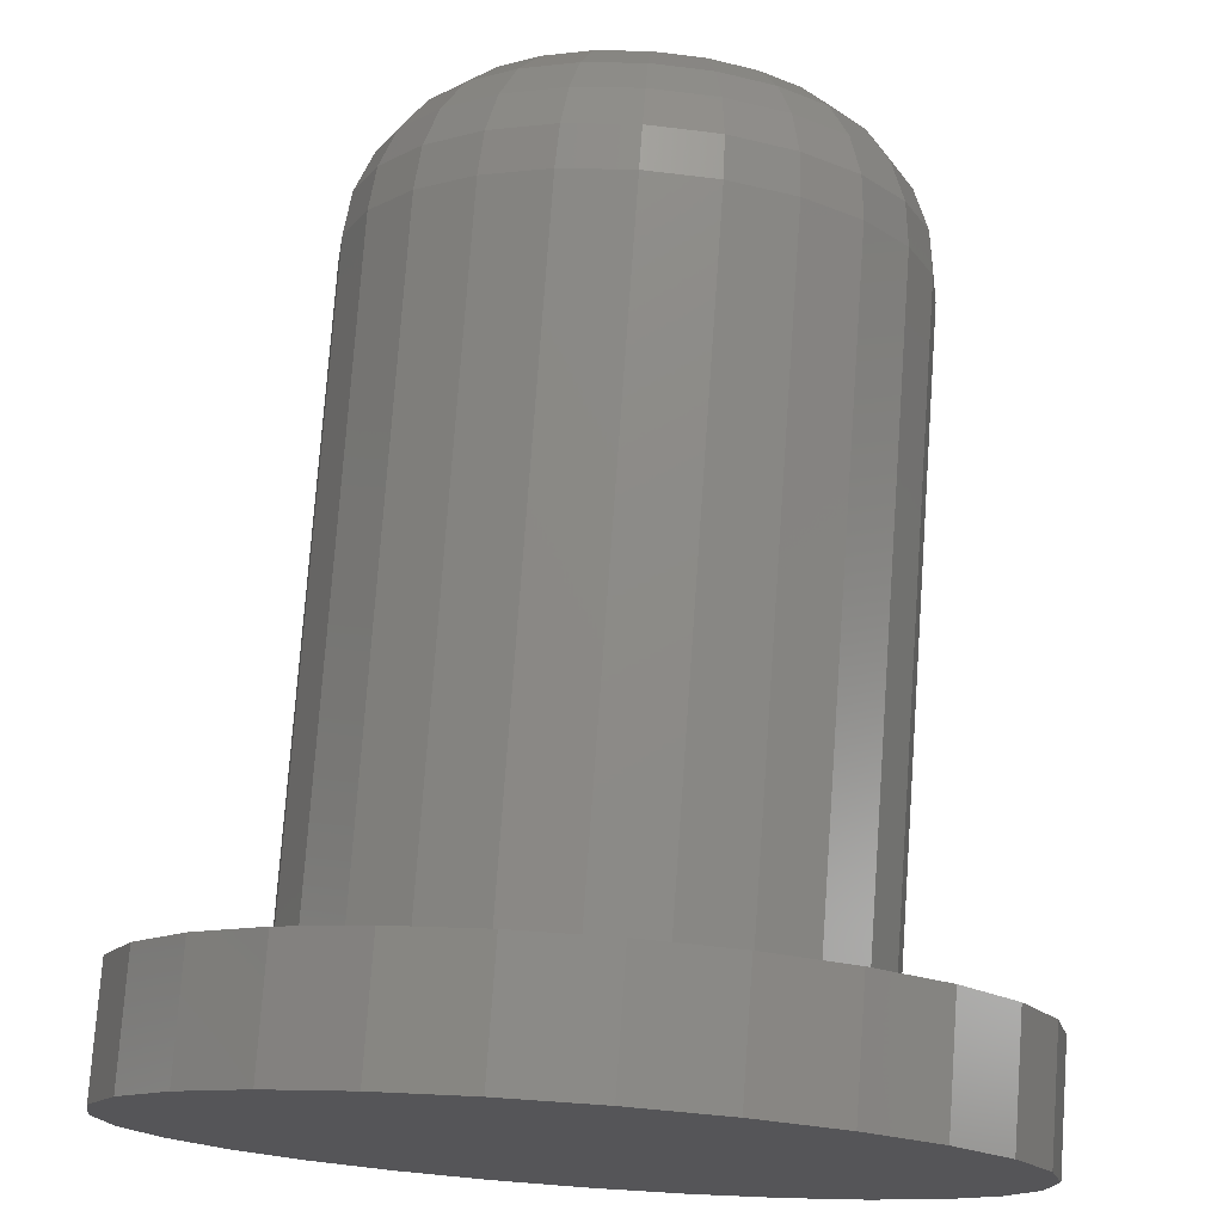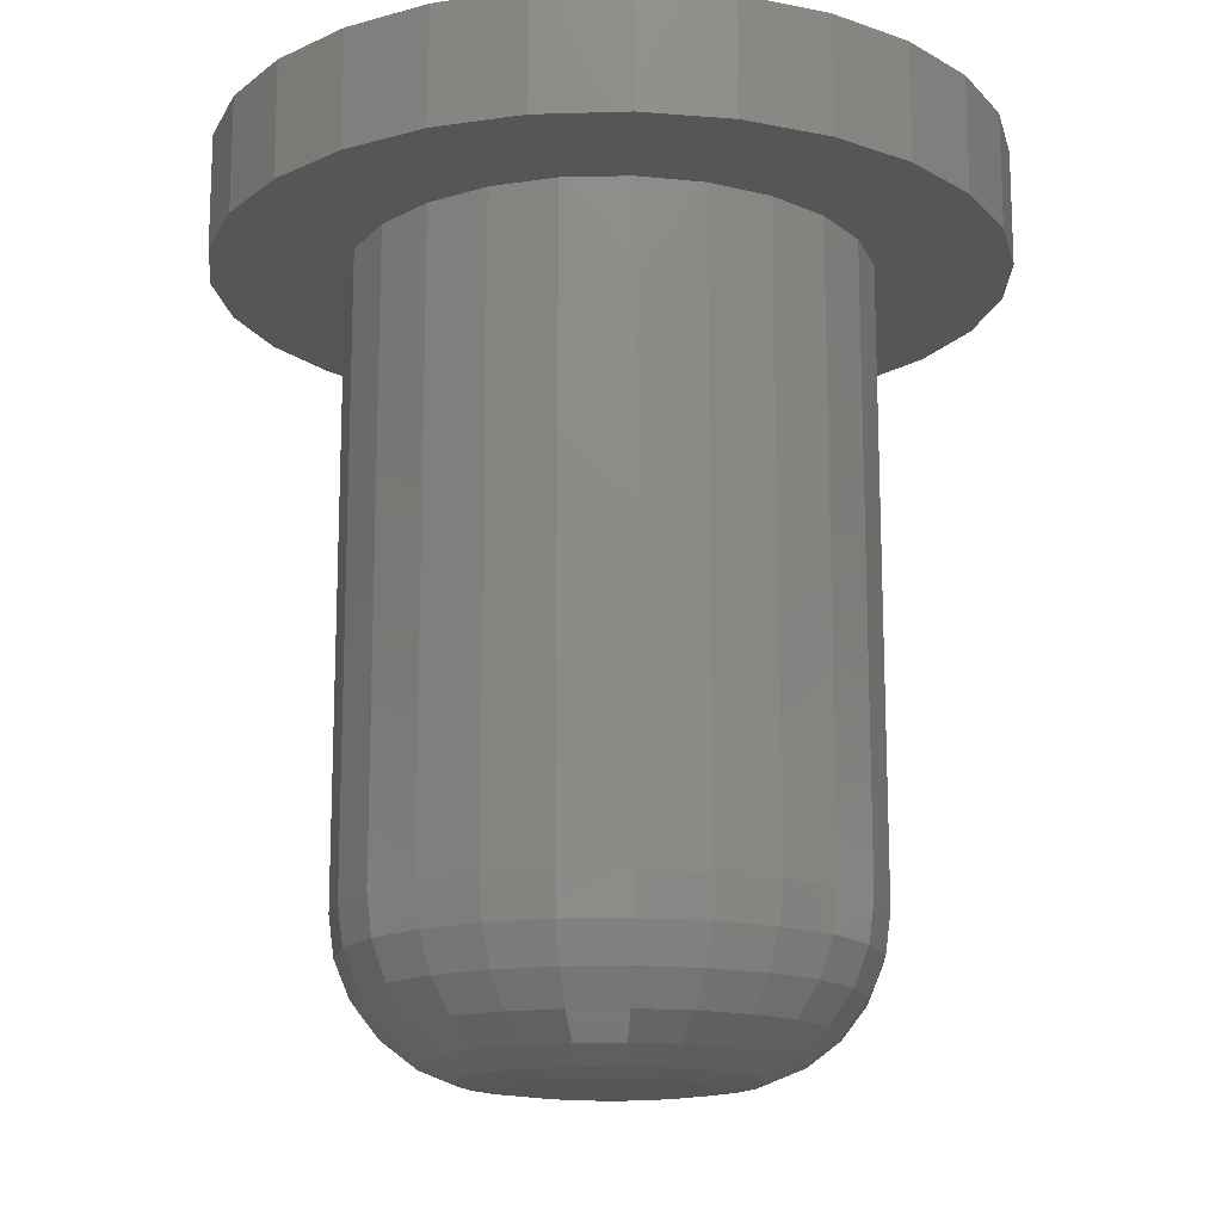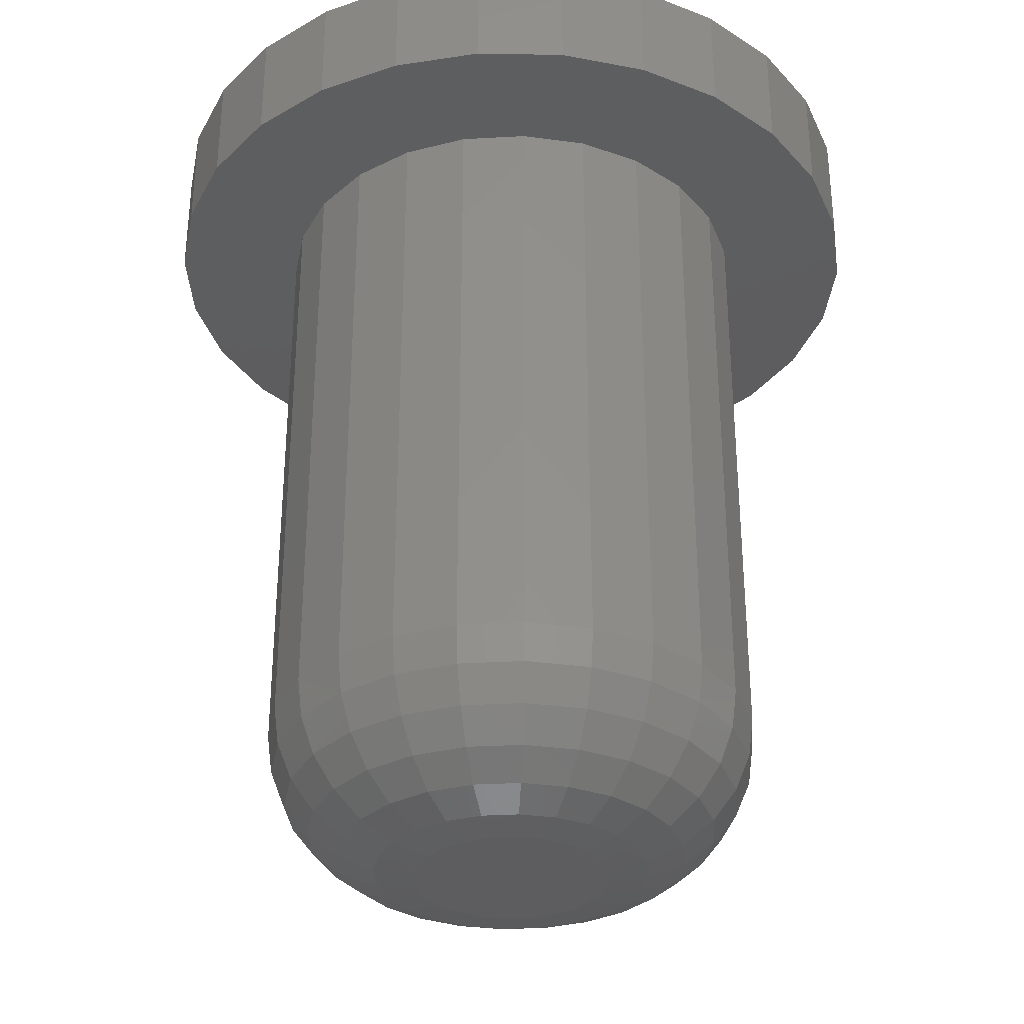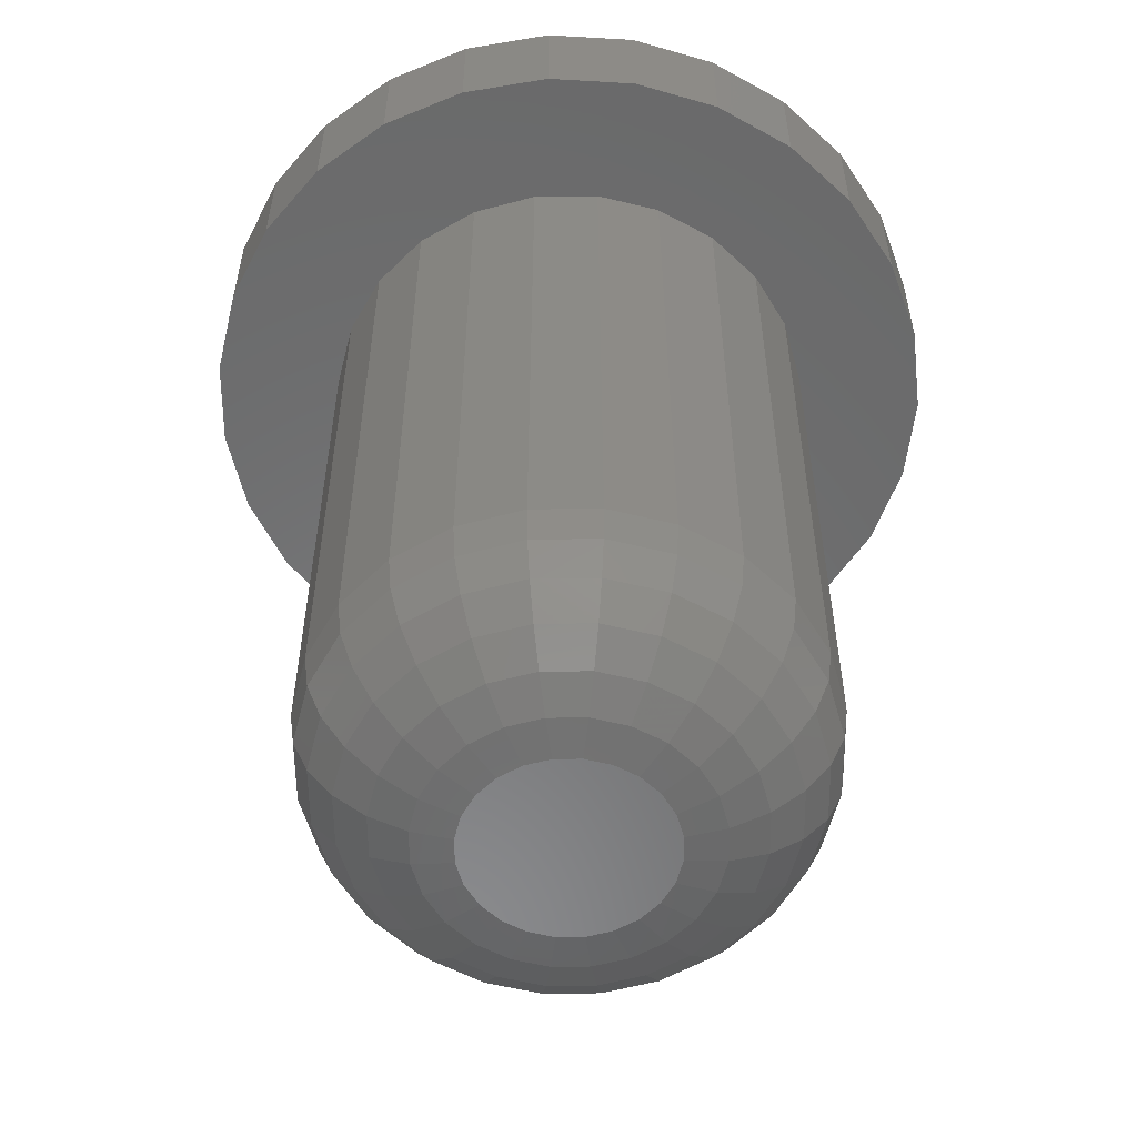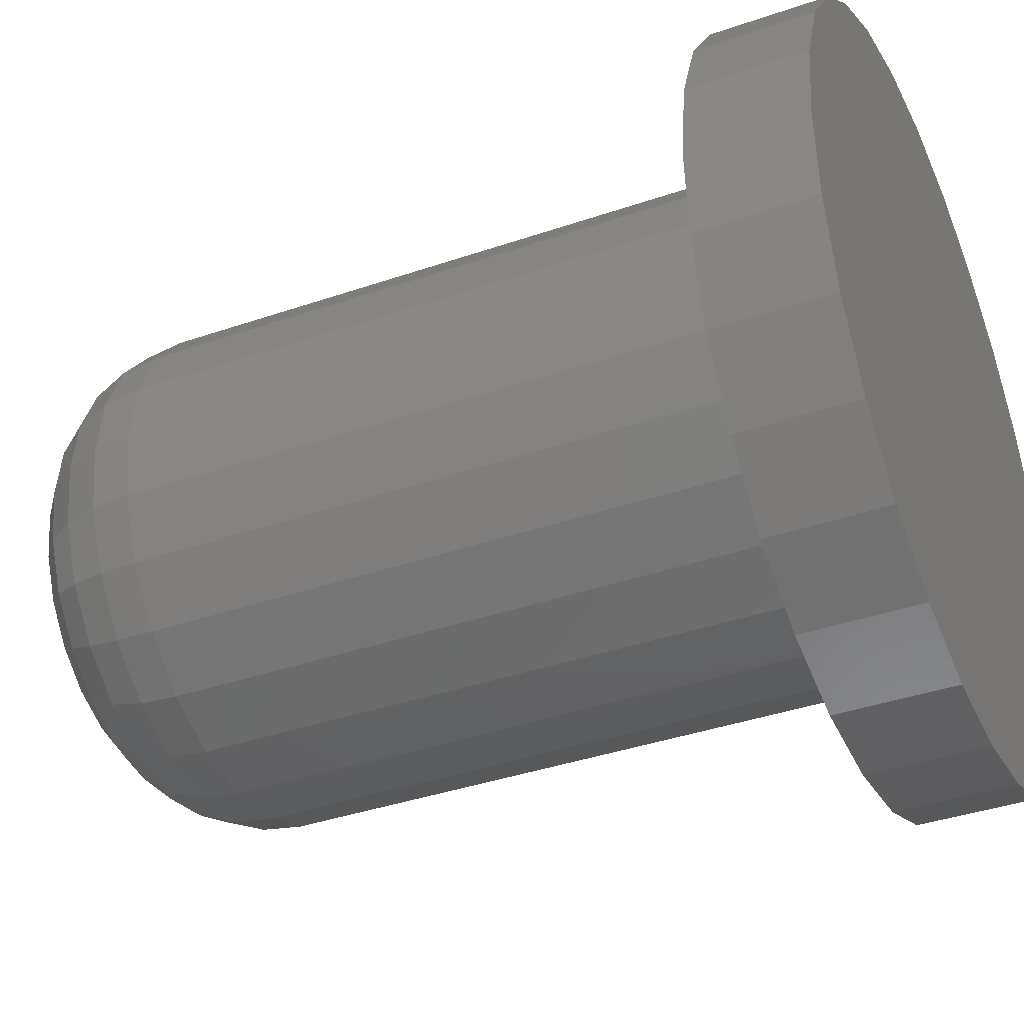
<metadata>
{"format":"stl","ext":"stl","renderer":"f3d","projection":"perspective","resolution":1024,"background":"white","views":[{"elev":75.8,"azim":-175.9,"up":"+Z"},{"elev":-15.3,"azim":85.3,"up":"+Y"},{"elev":-32.7,"azim":26.9,"up":"+Y"},{"elev":-56.5,"azim":-81.8,"up":"+Y"},{"elev":-38.0,"azim":113.7,"up":"+Z"}]}
</metadata>
<code>
# stl→obj: 246 verts, 488 faces
v -68.89 24 20.39
v -68.95 23.48 20.43
v -69.42 24 19.71
v -69.46 23.48 19.76
v -70.1 24 19.18
v -70.13 23.48 19.24
v -70.9 24 18.85
v -70.91 23.48 18.92
v -71.75 24 18.74
v -71.75 23.48 18.81
v -72.6 24 18.85
v -72.59 23.48 18.92
v -73.4 24 19.18
v -73.37 23.48 19.24
v -74.08 24 19.71
v -74.04 23.48 19.76
v -74.61 24 20.39
v -74.55 23.48 20.43
v -74.94 24 21.19
v -74.87 23.48 21.21
v -75.05 24 22.04
v -74.98 23.48 22.04
v -74.94 24 22.9
v -74.87 23.48 22.88
v -74.61 24 23.69
v -74.55 23.48 23.66
v -74.08 24 24.38
v -74.04 23.48 24.33
v -73.4 24 24.9
v -73.37 23.48 24.84
v -72.6 24 25.23
v -72.59 23.48 25.16
v -71.75 24 25.34
v -71.75 23.48 25.27
v -70.9 24 25.23
v -70.91 23.48 25.16
v -70.1 24 24.9
v -70.13 23.48 24.84
v -69.42 24 24.38
v -69.46 23.48 24.33
v -68.89 24 23.69
v -68.95 23.48 23.66
v -68.56 24 22.9
v -68.63 23.48 22.88
v -68.45 24 22.04
v -68.52 23.48 22.04
v -68.56 24 21.19
v -68.63 23.48 21.21
v -71.1 22 20.92
v -70.84 22.07 20.47
v -70.83 22 21.12
v -70.46 22.07 20.76
v -70.62 22 21.39
v -70.18 22.07 21.13
v -70.49 22 21.71
v -69.99 22.07 21.57
v -70.45 22 22.04
v -69.93 22.07 22.04
v -70.49 22 22.38
v -69.99 22.07 22.51
v -70.62 22 22.69
v -70.18 22.07 22.95
v -70.83 22 22.96
v -70.46 22.07 23.33
v -71.1 22 23.17
v -70.84 22.07 23.62
v -71.41 22 23.3
v -71.28 22.07 23.8
v -71.75 22 23.34
v -71.75 22.07 23.86
v -72.09 22 23.3
v -72.22 22.07 23.8
v -72.4 22 23.17
v -72.66 22.07 23.62
v -72.67 22 22.96
v -73.04 22.07 23.33
v -72.88 22 22.69
v -73.32 22.07 22.95
v -73.01 22 22.38
v -73.51 22.07 22.51
v -73.05 22 22.04
v -73.57 22.07 22.04
v -73.01 22 21.71
v -73.51 22.07 21.57
v -72.88 22 21.39
v -73.32 22.07 21.13
v -72.67 22 21.12
v -73.04 22.07 20.76
v -72.4 22 20.92
v -72.66 22.07 20.47
v -72.09 22 20.79
v -72.22 22.07 20.29
v -71.75 22 20.74
v -71.75 22.07 20.22
v -71.41 22 20.79
v -71.28 22.07 20.29
v -73.89 23 24.19
v -73.27 23 24.67
v -72.53 23 24.97
v -71.75 23 25.07
v -70.97 23 24.97
v -70.23 23 24.67
v -69.61 23 24.19
v -69.12 23 23.56
v -68.82 23 22.83
v -68.72 23 22.04
v -68.82 23 21.26
v -69.12 23 20.53
v -69.61 23 19.9
v -70.23 23 19.42
v -70.97 23 19.11
v -71.75 23 19.01
v -72.53 23 19.11
v -73.27 23 19.42
v -73.89 23 19.9
v -74.38 23 20.53
v -74.68 23 21.26
v -74.78 23 22.04
v -74.68 23 22.83
v -74.38 23 23.56
v -73.67 22.59 23.96
v -73.11 22.59 24.39
v -72.45 22.59 24.66
v -71.75 22.59 24.76
v -71.05 22.59 24.66
v -70.39 22.59 24.39
v -69.83 22.59 23.96
v -69.4 22.59 23.4
v -69.13 22.59 22.74
v -69.04 22.59 22.04
v -69.13 22.59 21.34
v -69.4 22.59 20.68
v -69.83 22.59 20.12
v -70.39 22.59 19.69
v -71.05 22.59 19.42
v -71.75 22.59 19.33
v -72.45 22.59 19.42
v -73.11 22.59 19.69
v -73.67 22.59 20.12
v -74.1 22.59 20.68
v -74.37 22.59 21.34
v -74.46 22.59 22.04
v -74.37 22.59 22.74
v -74.1 22.59 23.4
v -73.38 22.27 23.67
v -72.9 22.27 24.03
v -72.35 22.27 24.26
v -71.75 22.27 24.34
v -71.15 22.27 24.26
v -70.6 22.27 24.03
v -70.12 22.27 23.67
v -69.76 22.27 23.19
v -69.53 22.27 22.64
v -69.45 22.27 22.04
v -69.53 22.27 21.45
v -69.76 22.27 20.89
v -70.12 22.27 20.42
v -70.6 22.27 20.05
v -71.15 22.27 19.82
v -71.75 22.27 19.74
v -72.35 22.27 19.82
v -72.9 22.27 20.05
v -73.38 22.27 20.42
v -73.74 22.27 20.89
v -73.97 22.27 21.45
v -74.05 22.27 22.04
v -73.97 22.27 22.64
v -73.74 22.27 23.19
v -68.89 32 20.39
v -69.42 32 19.71
v -70.1 32 19.18
v -70.9 32 18.85
v -71.75 32 18.74
v -72.6 32 18.85
v -73.4 32 19.18
v -74.08 32 19.71
v -74.61 32 20.39
v -74.94 32 21.19
v -75.05 32 22.04
v -74.94 32 22.9
v -74.61 32 23.69
v -74.08 32 24.38
v -73.4 32 24.9
v -72.6 32 25.23
v -71.75 32 25.34
v -70.9 32 25.23
v -70.1 32 24.9
v -69.42 32 24.38
v -68.89 32 23.69
v -68.56 32 22.9
v -68.45 32 22.04
v -68.56 32 21.19
v -74.38 32 26.3
v -75.29 32 25.58
v -76.01 32 24.67
v -76.5 32 23.61
v -76.73 32 22.48
v -76.7 32 21.32
v -76.4 32 20.2
v -75.85 32 19.17
v -75.07 32 18.31
v -74.12 32 17.64
v -73.04 32 17.21
v -71.9 32 17.04
v -70.74 32 17.15
v -69.64 32 17.51
v -68.65 32 18.12
v -67.83 32 18.94
v -67.22 32 19.93
v -66.85 32 21.03
v -66.75 32 22.19
v -66.92 32 23.34
v -67.35 32 24.42
v -68.02 32 25.37
v -68.88 32 26.14
v -69.9 32 26.69
v -71.03 32 26.99
v -72.19 32 27.02
v -73.32 32 26.79
v -76.01 33.5 24.67
v -75.29 33.5 25.58
v -74.38 33.5 26.3
v -76.5 33.5 23.61
v -76.73 33.5 22.48
v -76.7 33.5 21.32
v -76.4 33.5 20.2
v -75.85 33.5 19.17
v -75.07 33.5 18.31
v -74.12 33.5 17.64
v -73.04 33.5 17.21
v -71.9 33.5 17.04
v -70.74 33.5 17.15
v -69.64 33.5 17.51
v -68.65 33.5 18.12
v -67.83 33.5 18.94
v -67.22 33.5 19.93
v -66.85 33.5 21.03
v -66.75 33.5 22.19
v -66.92 33.5 23.34
v -67.35 33.5 24.42
v -68.02 33.5 25.37
v -68.88 33.5 26.14
v -69.9 33.5 26.69
v -71.03 33.5 26.99
v -72.19 33.5 27.02
v -73.32 33.5 26.79
f 1 2 3
f 3 2 4
f 3 4 5
f 5 4 6
f 5 6 7
f 7 6 8
f 7 8 9
f 9 8 10
f 9 10 11
f 11 10 12
f 11 12 13
f 13 12 14
f 13 14 15
f 15 14 16
f 15 16 17
f 17 16 18
f 17 18 19
f 19 18 20
f 19 20 21
f 21 20 22
f 21 22 23
f 23 22 24
f 23 24 25
f 25 24 26
f 25 26 27
f 27 26 28
f 27 28 29
f 29 28 30
f 29 30 31
f 31 30 32
f 31 32 33
f 33 32 34
f 33 34 35
f 35 34 36
f 35 36 37
f 37 36 38
f 37 38 39
f 39 38 40
f 39 40 41
f 41 40 42
f 41 42 43
f 43 42 44
f 43 44 45
f 45 44 46
f 45 46 47
f 47 46 48
f 47 48 1
f 1 48 2
f 49 50 51
f 51 50 52
f 51 52 53
f 53 52 54
f 53 54 55
f 55 54 56
f 55 56 57
f 57 56 58
f 57 58 59
f 59 58 60
f 59 60 61
f 61 60 62
f 61 62 63
f 63 62 64
f 63 64 65
f 65 64 66
f 65 66 67
f 67 66 68
f 67 68 69
f 69 68 70
f 69 70 71
f 71 70 72
f 71 72 73
f 73 72 74
f 73 74 75
f 75 74 76
f 75 76 77
f 77 76 78
f 77 78 79
f 79 78 80
f 79 80 81
f 81 80 82
f 81 82 83
f 83 82 84
f 83 84 85
f 85 84 86
f 85 86 87
f 87 86 88
f 87 88 89
f 89 88 90
f 89 90 91
f 91 90 92
f 91 92 93
f 93 92 94
f 93 94 95
f 95 94 96
f 95 96 49
f 49 96 50
f 28 97 30
f 30 97 98
f 30 98 32
f 32 98 99
f 32 99 34
f 34 99 100
f 34 100 36
f 36 100 101
f 36 101 38
f 38 101 102
f 38 102 40
f 40 102 103
f 40 103 42
f 42 103 104
f 42 104 44
f 44 104 105
f 44 105 46
f 46 105 106
f 46 106 48
f 48 106 107
f 48 107 2
f 2 107 108
f 2 108 4
f 4 108 109
f 4 109 6
f 6 109 110
f 6 110 8
f 8 110 111
f 8 111 10
f 10 111 112
f 10 112 12
f 12 112 113
f 12 113 14
f 14 113 114
f 14 114 16
f 16 114 115
f 16 115 18
f 18 115 116
f 18 116 20
f 20 116 117
f 20 117 22
f 22 117 118
f 22 118 24
f 24 118 119
f 24 119 26
f 26 119 120
f 26 120 28
f 28 120 97
f 97 121 98
f 98 121 122
f 98 122 99
f 99 122 123
f 99 123 100
f 100 123 124
f 100 124 101
f 101 124 125
f 101 125 102
f 102 125 126
f 102 126 103
f 103 126 127
f 103 127 104
f 104 127 128
f 104 128 105
f 105 128 129
f 105 129 106
f 106 129 130
f 106 130 107
f 107 130 131
f 107 131 108
f 108 131 132
f 108 132 109
f 109 132 133
f 109 133 110
f 110 133 134
f 110 134 111
f 111 134 135
f 111 135 112
f 112 135 136
f 112 136 113
f 113 136 137
f 113 137 114
f 114 137 138
f 114 138 115
f 115 138 139
f 115 139 116
f 116 139 140
f 116 140 117
f 117 140 141
f 117 141 118
f 118 141 142
f 118 142 119
f 119 142 143
f 119 143 120
f 120 143 144
f 120 144 97
f 97 144 121
f 121 145 122
f 122 145 146
f 122 146 123
f 123 146 147
f 123 147 124
f 124 147 148
f 124 148 125
f 125 148 149
f 125 149 126
f 126 149 150
f 126 150 127
f 127 150 151
f 127 151 128
f 128 151 152
f 128 152 129
f 129 152 153
f 129 153 130
f 130 153 154
f 130 154 131
f 131 154 155
f 131 155 132
f 132 155 156
f 132 156 133
f 133 156 157
f 133 157 134
f 134 157 158
f 134 158 135
f 135 158 159
f 135 159 136
f 136 159 160
f 136 160 137
f 137 160 161
f 137 161 138
f 138 161 162
f 138 162 139
f 139 162 163
f 139 163 140
f 140 163 164
f 140 164 141
f 141 164 165
f 141 165 142
f 142 165 166
f 142 166 143
f 143 166 167
f 143 167 144
f 144 167 168
f 144 168 121
f 121 168 145
f 145 76 146
f 146 76 74
f 146 74 147
f 147 74 72
f 147 72 148
f 148 72 70
f 148 70 149
f 149 70 68
f 149 68 150
f 150 68 66
f 150 66 151
f 151 66 64
f 151 64 152
f 152 64 62
f 152 62 153
f 153 62 60
f 153 60 154
f 154 60 58
f 154 58 155
f 155 58 56
f 155 56 156
f 156 56 54
f 156 54 157
f 157 54 52
f 157 52 158
f 158 52 50
f 158 50 159
f 159 50 96
f 159 96 160
f 160 96 94
f 160 94 161
f 161 94 92
f 161 92 162
f 162 92 90
f 162 90 163
f 163 90 88
f 163 88 164
f 164 88 86
f 164 86 165
f 165 86 84
f 165 84 166
f 166 84 82
f 166 82 167
f 167 82 80
f 167 80 168
f 168 80 78
f 168 78 145
f 145 78 76
f 169 1 170
f 170 1 3
f 170 3 171
f 171 3 5
f 171 5 172
f 172 5 7
f 172 7 173
f 173 7 9
f 173 9 174
f 174 9 11
f 174 11 175
f 175 11 13
f 175 13 176
f 176 13 15
f 176 15 177
f 177 15 17
f 177 17 178
f 178 17 19
f 178 19 179
f 179 19 21
f 179 21 180
f 180 21 23
f 180 23 181
f 181 23 25
f 181 25 182
f 182 25 27
f 182 27 183
f 183 27 29
f 183 29 184
f 184 29 31
f 184 31 185
f 185 31 33
f 185 33 186
f 186 33 35
f 186 35 187
f 187 35 37
f 187 37 188
f 188 37 39
f 188 39 189
f 189 39 41
f 189 41 190
f 190 41 43
f 190 43 191
f 191 43 45
f 191 45 192
f 192 45 47
f 192 47 169
f 169 47 1
f 53 73 51
f 51 73 75
f 51 75 49
f 49 75 77
f 49 77 95
f 95 77 79
f 95 79 93
f 93 79 81
f 93 81 91
f 91 81 83
f 91 83 89
f 89 83 85
f 89 85 87
f 73 53 71
f 71 53 55
f 71 55 69
f 69 55 57
f 69 57 67
f 67 57 59
f 67 59 65
f 65 59 61
f 65 61 63
f 193 194 182
f 182 194 195
f 182 195 181
f 181 195 196
f 181 196 180
f 180 196 197
f 180 197 179
f 179 197 198
f 179 198 178
f 178 198 199
f 178 199 177
f 177 199 200
f 177 200 176
f 176 200 201
f 176 201 175
f 175 201 202
f 175 202 174
f 174 202 203
f 174 203 204
f 174 204 173
f 173 204 205
f 173 205 172
f 172 205 206
f 172 206 171
f 171 206 207
f 171 207 170
f 170 207 208
f 170 208 169
f 169 208 209
f 169 209 192
f 192 209 210
f 192 210 191
f 191 210 211
f 191 211 190
f 190 211 212
f 190 212 213
f 190 213 189
f 189 213 214
f 189 214 188
f 188 214 215
f 188 215 187
f 187 215 216
f 187 216 186
f 186 216 217
f 186 217 185
f 185 217 218
f 185 218 184
f 184 218 219
f 184 219 183
f 183 219 193
f 183 193 182
f 220 195 221
f 221 195 194
f 221 194 222
f 222 194 193
f 222 193 219
f 220 223 195
f 195 223 196
f 196 223 224
f 196 224 197
f 197 224 225
f 197 225 198
f 198 225 226
f 198 226 199
f 199 226 227
f 199 227 200
f 200 227 228
f 200 228 201
f 201 228 229
f 201 229 202
f 202 229 230
f 202 230 203
f 203 230 231
f 203 231 204
f 204 231 232
f 204 232 205
f 205 232 233
f 205 233 206
f 206 233 234
f 206 234 207
f 207 234 235
f 207 235 208
f 208 235 236
f 208 236 209
f 209 236 237
f 209 237 210
f 210 237 238
f 210 238 211
f 211 238 239
f 211 239 212
f 212 239 240
f 212 240 213
f 213 240 241
f 213 241 214
f 214 241 242
f 214 242 215
f 215 242 243
f 215 243 216
f 216 243 244
f 216 244 217
f 217 244 245
f 217 245 218
f 218 245 246
f 218 246 219
f 219 246 222
f 221 222 220
f 220 222 223
f 223 222 246
f 223 246 224
f 224 246 245
f 224 245 225
f 225 245 244
f 225 244 226
f 226 244 227
f 227 244 228
f 228 244 229
f 229 244 230
f 230 244 231
f 231 244 232
f 232 244 233
f 233 244 234
f 234 244 235
f 235 244 236
f 236 244 237
f 237 244 238
f 238 244 243
f 238 243 239
f 239 243 240
f 240 243 242
f 240 242 241

</code>
